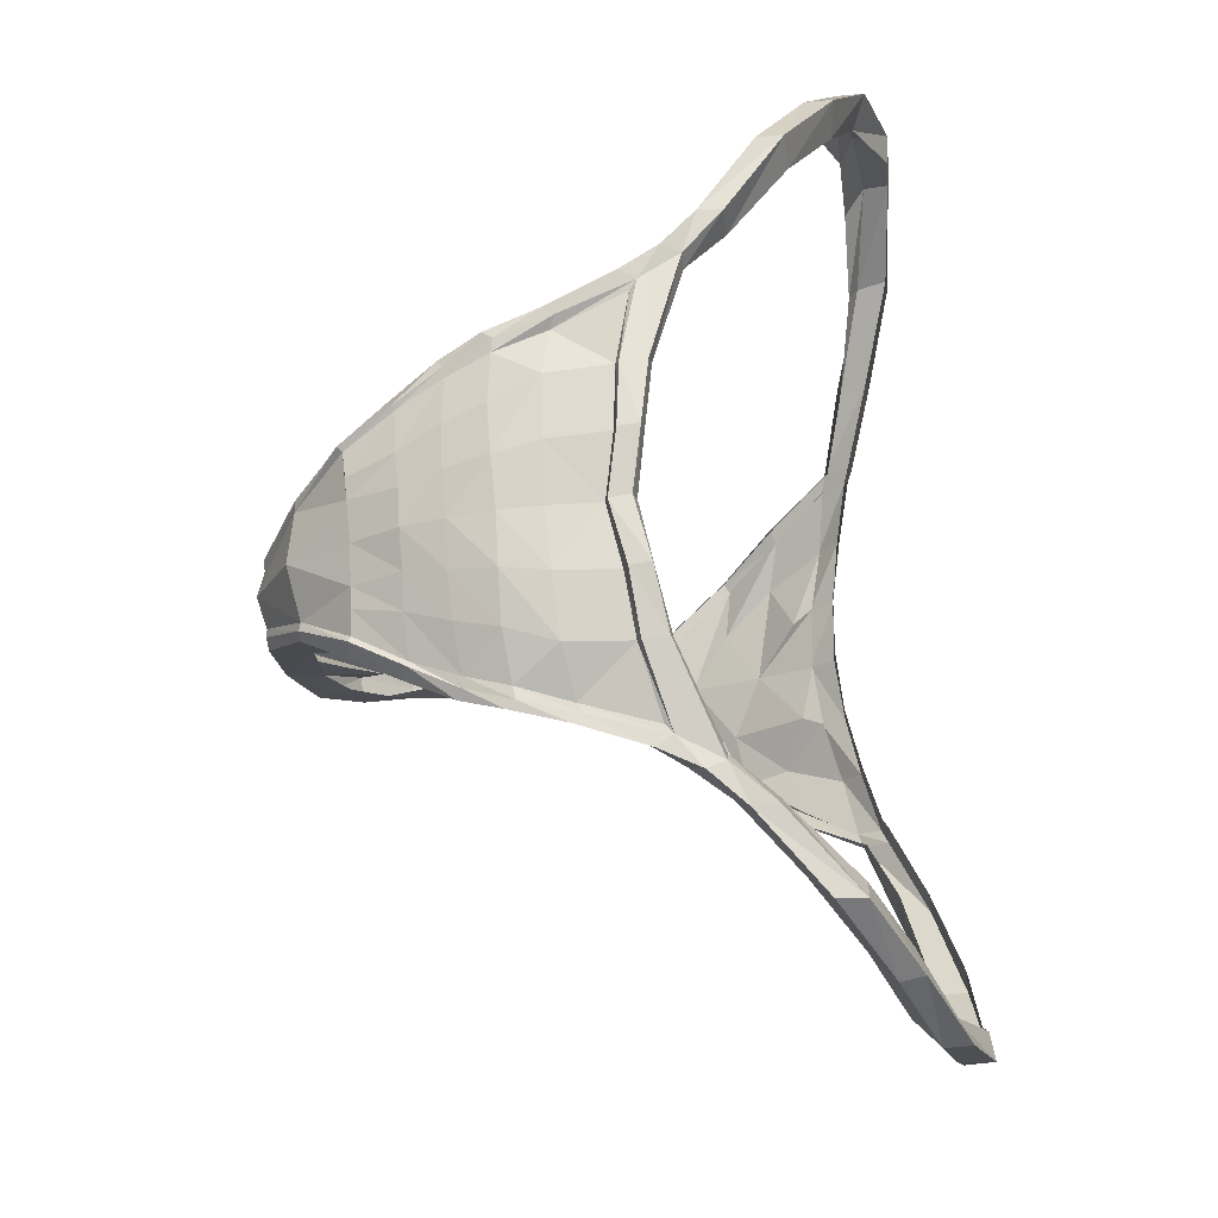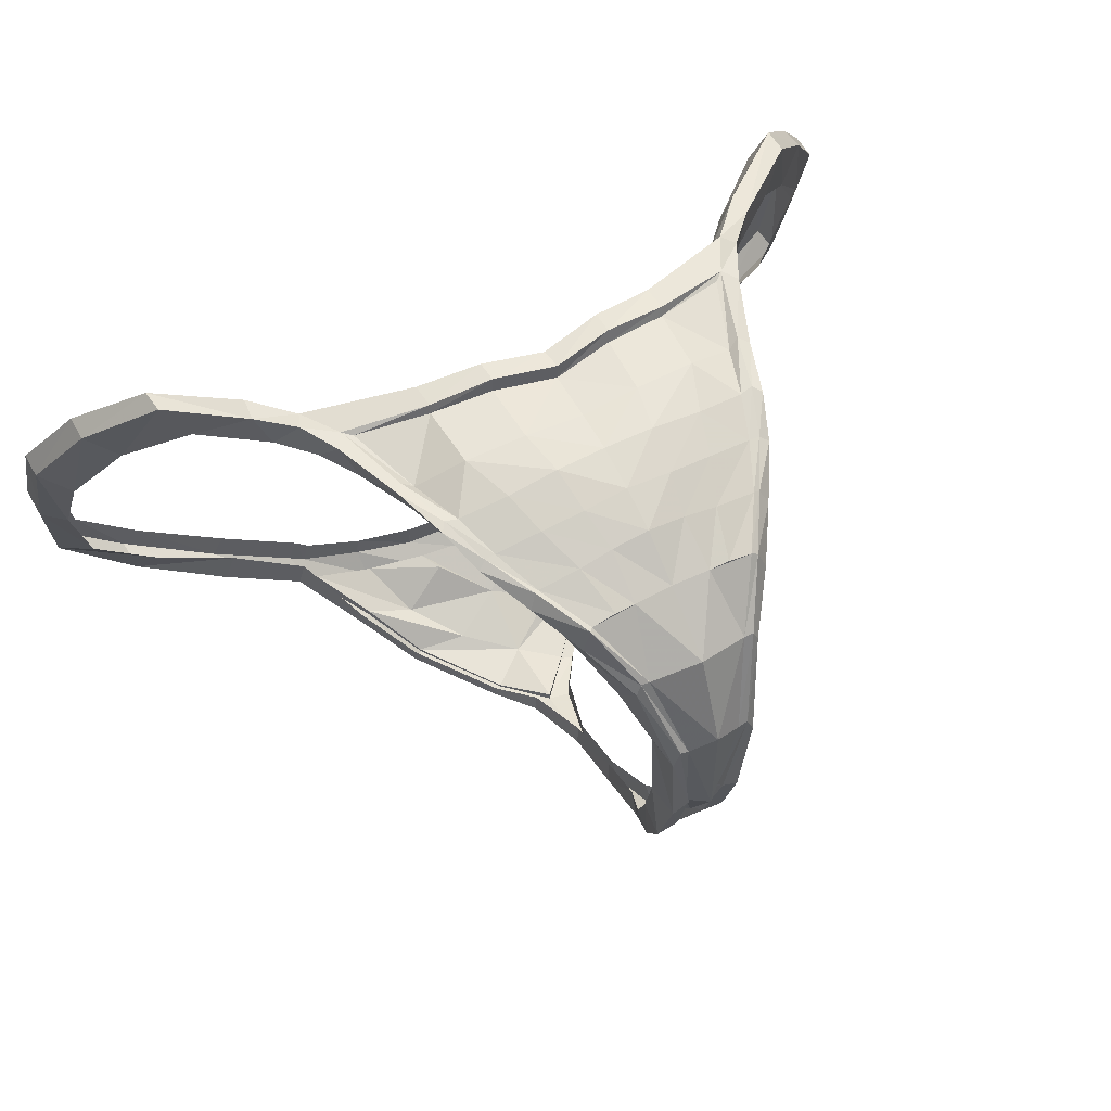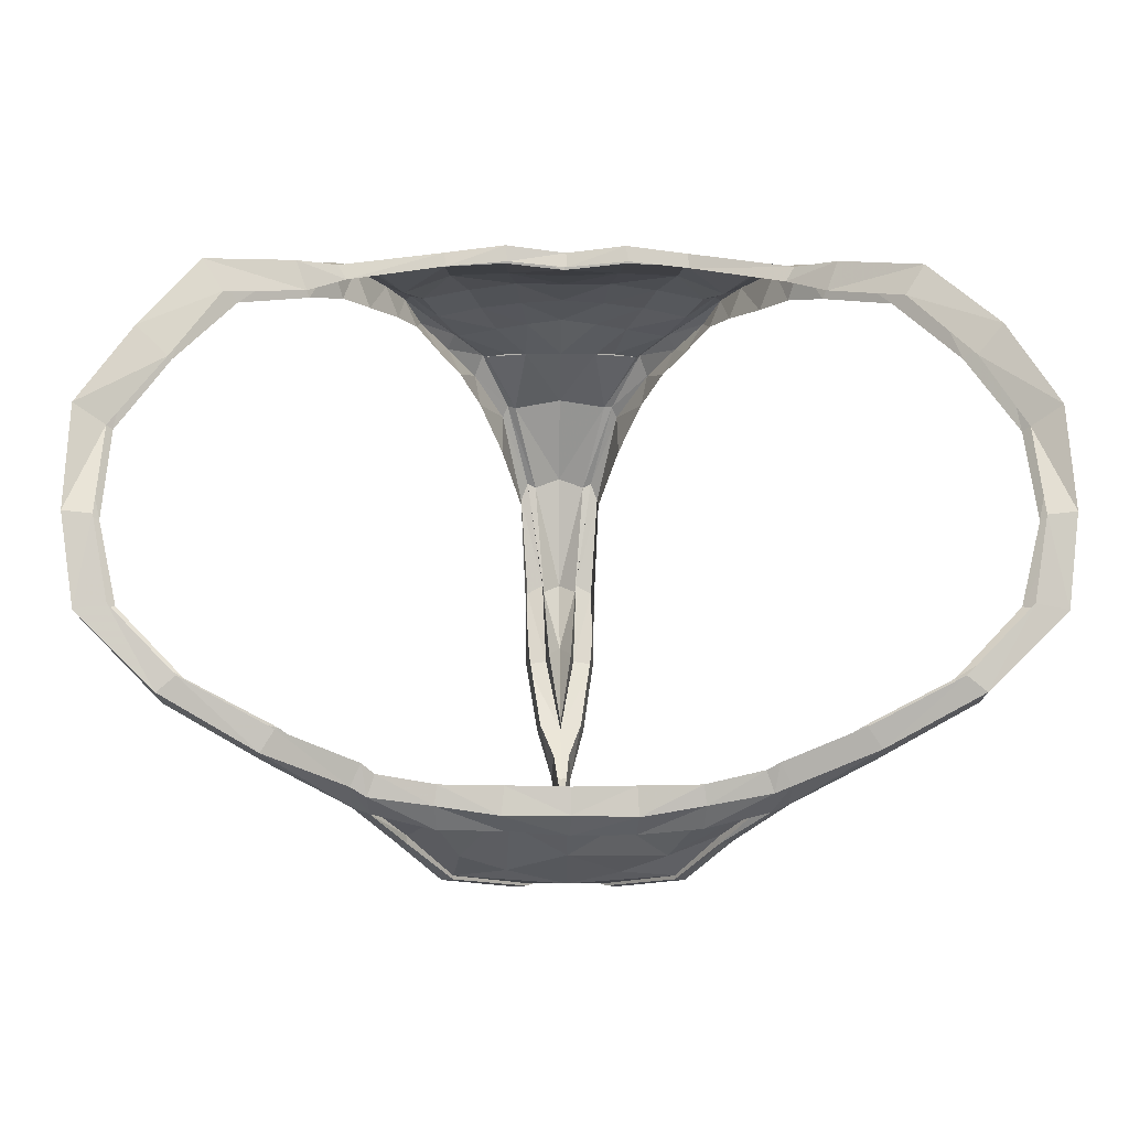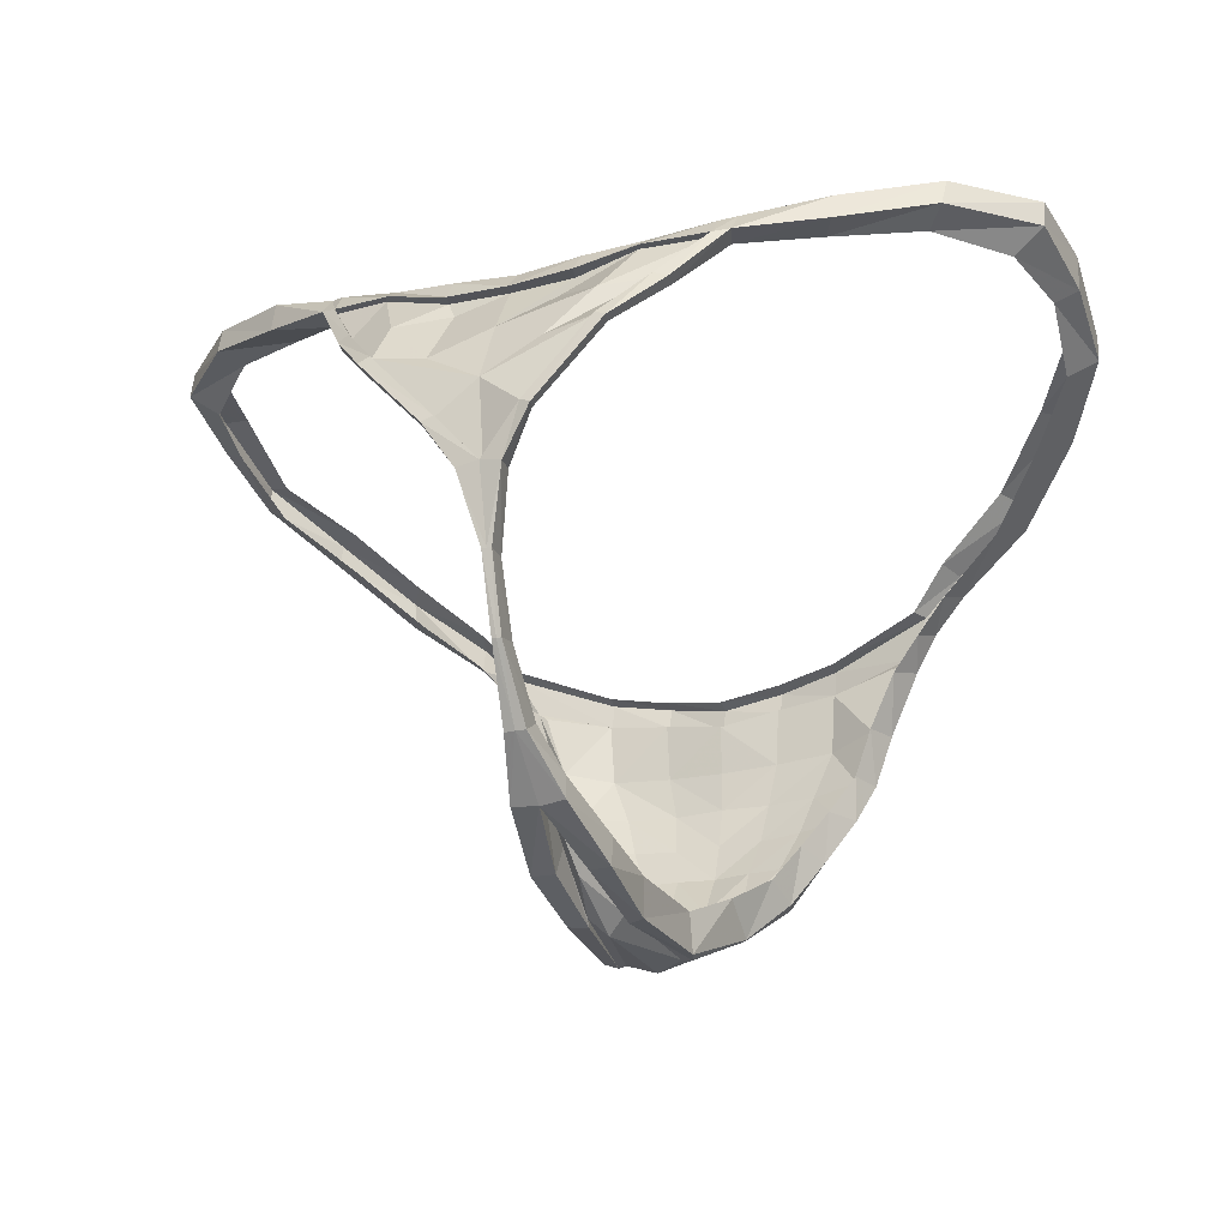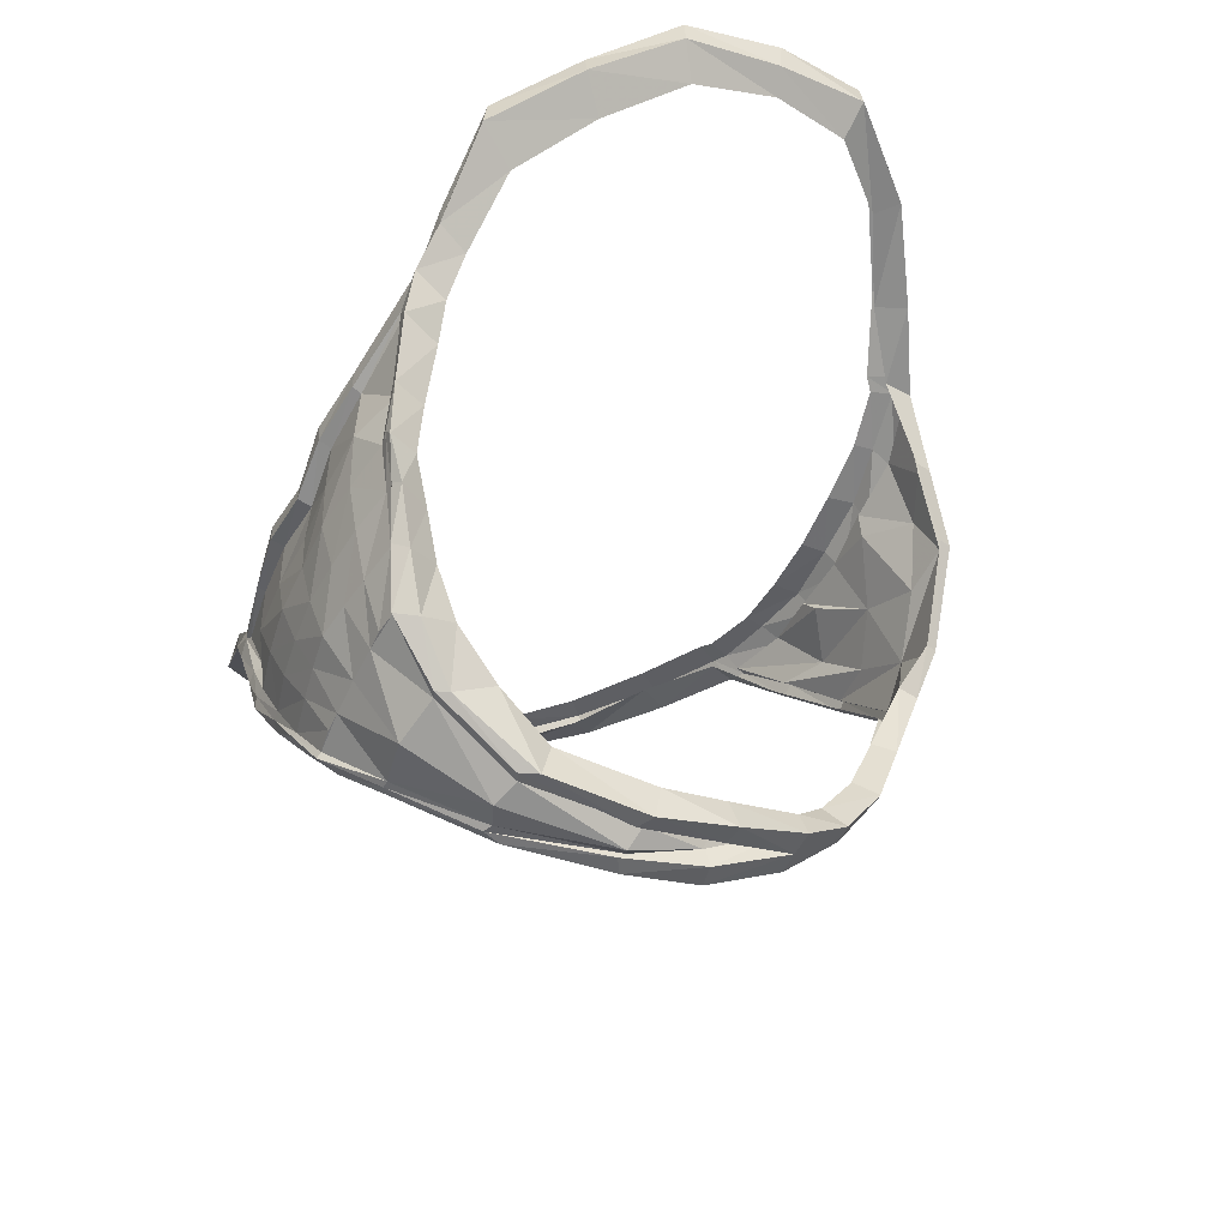
<metadata>
{"format":"obj","ext":"obj","renderer":"f3d","projection":"perspective","resolution":1024,"background":"white","views":[{"elev":72.8,"azim":85.7,"up":"+Z"},{"elev":56.3,"azim":-28.5,"up":"+Z"},{"elev":-2.2,"azim":178.8,"up":"+Z"},{"elev":-24.0,"azim":-158.6,"up":"+Y"},{"elev":-52.1,"azim":65.4,"up":"+Y"}]}
</metadata>
<code>
v 0.886 0.4681 1.187
v 0.8432 0.4335 1.083
v 1.058 0.6116 1.04
v 1.147 0.668 1.169
v 0.8779 0.5456 1.189
v 0.8426 0.5574 1.089
v 1.087 0.7743 1.053
v 1.152 0.7627 1.159
v 1.244 0.7786 0.837
v 1.345 0.8452 0.9222
v 1.238 0.912 0.8311
v 1.335 0.9244 0.9264
v 0.707 0.2217 1.211
v 0.6594 0.1973 1.085
v 0.6735 0.2762 1.211
v 0.6421 0.2521 1.203
v 0.615 -0.0028 1.188
v 0.5729 -0.0039 1.08
v 0.5915 0.0342 1.186
v 0.554 0.0191 1.163
v 0.5583 -0.1773 1.168
v 0.517 -0.1672 1.072
v 0.5362 -0.146 1.176
v 0.4937 -0.1532 1.169
v 0.5064 -0.3102 1.103
v 0.4428 -0.3042 1
v 0.4786 -0.2935 1.124
v 0.4435 -0.2913 1.125
v 0.415 -0.4666 1.03
v 0.3671 -0.432 0.9328
v 0.3904 -0.4462 1.081
v 0.3757 -0.4383 1.075
v 0.3184 -0.6209 0.9503
v 0.2971 -0.5665 0.8362
v 0.289 -0.6127 1.026
v 0.2751 -0.5985 1.018
v 0.2146 -0.7647 0.8104
v 0.2169 -0.6708 0.6715
v 0.1961 -0.7625 0.8527
v 0.1677 -0.7565 0.8437
v 1.405 0.908 0.6039
v 1.502 0.9801 0.6683
v 1.405 1.028 0.6079
v 1.501 1.07 0.6723
v 1.427 1.012 0.3203
v 1.506 1.061 0.348
v 1.421 1.167 0.3311
v 1.512 1.177 0.3402
v 1.372 1.042 0.0582
v 1.48 1.122 0.0385
v 1.374 1.19 0.0653
v 1.471 1.208 0.045
v 1.16 1.075 -0.1582
v 1.22 1.102 -0.2318
v 1.168 1.193 -0.1483
v 1.228 1.198 -0.1988
v 0.8811 1.028 -0.3077
v 0.9252 1.023 -0.4093
v 0.8837 1.125 -0.3088
v 0.9278 1.133 -0.3796
v 0.6753 0.9571 -0.456
v 0.6656 0.9573 -0.5512
v 0.633 1.031 -0.4137
v 0.6671 1.034 -0.4848
v -0.1935 0.8678 -0.5892
v 0.4091 0.9151 -0.624
v 0.4064 0.973 -0.4806
v 0.4148 0.9743 -0.5462
v -0.3969 0.9154 -0.5971
v 0.2056 0.8668 -0.6295
v 0.2019 0.934 -0.4858
v 0.211 0.9429 -0.5784
v -0.5925 1.02 -0.4357
v -0.0015 0.8506 -0.6457
v -0.0039 0.9225 -0.4907
v -0.0019 0.9259 -0.578
v 0.1449 -0.8896 0.5045
v 0.1452 -0.7606 0.4774
v 0.1207 -0.8885 0.5668
v 0.0904 -0.8869 0.5529
v 0.1208 -0.8768 0.1467
v 0.129 -0.7542 0.1315
v 0.0636 -0.8773 0.178
v 0.0591 -0.8546 0.1531
v 0.126 -0.8022 -0.1215
v 0.1153 -0.6965 -0.0896
v 0.0514 -0.8003 -0.1109
v 0.0407 -0.7116 -0.0837
v 0.0849 -0.676 -0.3688
v 0.0749 -0.5942 -0.344
v 0.1937 -0.0237 1.24
v 0.203 0.1735 1.241
v 0.4076 0.1955 1.226
v 0.3946 -0.0131 1.228
v 0.1658 -0.171 1.226
v 0.3328 -0.1722 1.203
v 0.1498 -0.3118 1.177
v 0.293 -0.3063 1.159
v 0.1247 -0.4397 1.119
v 0.2372 -0.4445 1.101
v -0 -0.4413 1.135
v 0.1295 -0.5935 1.028
v 0.1972 -0.5947 1.029
v -0 -0.5891 1.03
v 0.7426 0.3099 1.099
v 0.7769 0.3525 1.213
v 0.7525 0.4144 1.195
v 0.7232 0.4206 1.146
v -0.6167 1.017 -0.5069
v 0.1326 0.3437 -0.8377
v -0.6121 0.9431 -0.5694
v -0 0.1937 -0.7914
v 0.0082 -0.0504 -0.6669
v 0.0155 -0.0534 -0.7569
v 0.0082 -0.2724 -0.5816
v 0.0154 -0.2946 -0.6756
v 0.0277 -0.4712 -0.4523
v 0.0348 -0.5207 -0.5364
v -0.886 0.4687 1.189
v -0.8429 0.4314 1.085
v -1.044 0.6123 1.043
v -1.12 0.6628 1.159
v -0.8778 0.546 1.192
v -0.8423 0.5571 1.094
v -1.064 0.7617 1.049
v -1.127 0.7501 1.149
v -1.24 0.791 0.8422
v -1.341 0.8445 0.9349
v -1.26 0.9267 0.8397
v -1.341 0.934 0.9373
v -0.707 0.2245 1.208
v -0.6599 0.1868 1.083
v -0.6736 0.2795 1.208
v -0.6421 0.2551 1.201
v -0.615 -0.0009 1.187
v -0.573 -0.0022 1.08
v -0.5915 0.0363 1.185
v -0.554 0.0214 1.162
v -0.5584 -0.1762 1.168
v -0.5171 -0.1661 1.072
v -0.5363 -0.1449 1.176
v -0.4938 -0.1523 1.169
v -0.5065 -0.3096 1.103
v -0.4429 -0.3037 1
v -0.4787 -0.2929 1.124
v -0.4435 -0.2908 1.125
v -0.415 -0.4663 1.03
v -0.3672 -0.4317 0.9328
v -0.3904 -0.4459 1.081
v -0.3757 -0.438 1.075
v -0.3218 -0.6197 0.9506
v -0.2971 -0.5663 0.8363
v -0.2946 -0.615 1.027
v -0.2797 -0.5985 1.019
v -0.2146 -0.7638 0.8104
v -0.2169 -0.6694 0.6715
v -0.1961 -0.757 0.848
v -0.1678 -0.7603 0.8483
v -1.399 0.9075 0.6039
v -1.494 0.9802 0.6686
v -1.401 1.028 0.6079
v -1.495 1.07 0.6725
v -1.43 1.015 0.3203
v -1.507 1.061 0.348
v -1.419 1.167 0.3311
v -1.51 1.177 0.3402
v -1.367 1.047 0.0582
v -1.472 1.122 0.0385
v -1.377 1.191 0.0653
v -1.476 1.208 0.045
v -1.161 1.059 -0.1588
v -1.222 1.101 -0.2317
v -1.171 1.19 -0.1483
v -1.233 1.196 -0.1988
v -0.8836 1.016 -0.3061
v -0.9291 1.017 -0.4029
v -0.8871 1.114 -0.3021
v -0.9324 1.112 -0.3703
v -0.6391 0.9568 -0.461
v -0.6658 0.9564 -0.5453
v -0.6331 1.037 -0.4122
v -0.6692 1.034 -0.4839
v -0.6005 0.9428 -0.54
v -0.4083 0.9162 -0.6209
v -0.4065 0.9772 -0.4813
v -0.4148 0.9748 -0.5469
v 0.0107 0.8516 -0.6024
v -0.2056 0.867 -0.6422
v -0.2058 0.9341 -0.4868
v -0.2111 0.943 -0.583
v 0.5924 1.016 -0.447
v 0.4213 0.9151 -0.5979
v -0.1449 -0.8894 0.5044
v -0.1452 -0.7607 0.4774
v -0.1207 -0.8882 0.5668
v -0.0905 -0.8871 0.5528
v -0.1208 -0.8768 0.1467
v -0.129 -0.7542 0.1315
v -0.0636 -0.8775 0.178
v -0.0591 -0.8547 0.1531
v -0.126 -0.8022 -0.1215
v -0.1153 -0.6965 -0.0896
v -0.0514 -0.8003 -0.1109
v -0.0407 -0.7116 -0.0837
v -0.0857 -0.676 -0.368
v -0.0749 -0.5942 -0.344
v -0.0008 -0.6838 -0.363
v -0 -0.602 -0.3385
v -0.1937 -0.0215 1.24
v -0.2031 0.177 1.242
v -0.4076 0.1979 1.232
v -0.3946 -0.0113 1.23
v -0 -0.0308 1.231
v 0.0014 0.1388 1.224
v -0.1658 -0.1706 1.225
v -0.3328 -0.1712 1.203
v -0 -0.1658 1.224
v -0.1498 -0.3115 1.177
v -0.293 -0.3054 1.159
v -0 -0.3069 1.187
v -0.1247 -0.4394 1.119
v -0.2373 -0.444 1.101
v -0.1295 -0.5935 1.028
v -0.1972 -0.5947 1.029
v -0.7427 0.312 1.097
v -0.7769 0.3542 1.212
v -0.7525 0.4157 1.194
v -0.7229 0.4203 1.144
v -0 -0.789 0.8768
v 0.6166 1.017 -0.5172
v -0 -0.9105 0.5871
v -0.1326 0.344 -0.838
v 0.6117 0.9438 -0.5724
v -0.0082 -0.0501 -0.6704
v -0.0155 -0.0527 -0.7533
v -0.0082 -0.2725 -0.5812
v -0.0154 -0.2946 -0.6746
v -0.0277 -0.4712 -0.4521
v -0.0348 -0.5207 -0.5363
v -0 -0.9106 0.178
v -0 -0.797 -0.0612
v -0.0008 -0.5207 -0.5389
v -0 -0.2946 -0.6759
v -0 -0.0531 -0.7551
v -0 0.4498 -0.8298
v 0.2178 0.8675 -0.5868
v 0.2079 0.1858 1.284
v 0.4125 0.2065 1.257
v -0.1985 0.1848 1.288
v -0.4037 0.207 1.261
v 0.0068 0.1445 1.274
v 0.2031 0.2545 1.29
v 0.4078 0.2871 1.258
v -0.2031 0.2536 1.289
v -0.4078 0.2916 1.257
v -0.0026 0.2147 1.271
v 0.1948 0.2594 1.234
v 0.3997 0.2963 1.211
v -0.2111 0.2662 1.234
v -0.415 0.3028 1.206
v -0.0035 0.2286 1.22
v 0.6248 0.9431 -0.5441
v -0.1518 0.8031 -0.6111
v -0.3097 0.7417 -0.7162
v -0.4712 0.7755 -0.6508
v 0.0036 0.6738 -0.7198
v 0.3427 0.7417 -0.7174
v 0.1857 0.8027 -0.613
v 0.5052 0.7756 -0.6501
v -0.1716 0.578 -0.7798
v -0.3412 0.6057 -0.79
v 0.1959 0.5783 -0.7742
v 0.3654 0.6055 -0.7892
v 0.1326 0.3435 -0.8465
v -0 0.1923 -0.8179
v -0.1326 0.3437 -0.8461
v -0.4698 0.7764 -0.6768
v 0.5039 0.7765 -0.6758
v -0.3411 0.6058 -0.8023
v 0.3654 0.6057 -0.8012
v -0.5125 0.758 -0.6697
v -0.374 0.5876 -0.8056
v -0.1666 0.3271 -0.8507
v -0.0686 0.1782 -0.8165
v -0.5074 0.7564 -0.6234
v 0.1714 0.3277 -0.8507
v 0.0735 0.1784 -0.8212
v 0.5417 0.7582 -0.6713
v 0.403 0.5877 -0.8044
v -0.3669 0.587 -0.7674
v -0.1588 0.3272 -0.8164
v -0.0608 0.1847 -0.7513
v 0.1792 0.3307 -0.8157
v 0.0813 0.1887 -0.7514
v 0.5527 0.7564 -0.6177
v 0.4111 0.5879 -0.7652
f 8 5 1 4
f 1 2 3 4
f 8 7 6 5
f 4 3 9 10
f 8 4 10 12
f 7 8 12 11
f 105 106 13 14
f 253 107 108 258
f 106 107 15 13
f 14 13 17 18
f 15 16 20 19
f 13 15 19 17
f 18 17 21 22
f 19 20 24 23
f 17 19 23 21
f 22 21 25 26
f 23 24 28 27
f 21 23 27 25
f 26 25 29 30
f 27 28 32 31
f 25 27 31 29
f 30 29 33 34
f 31 32 36 35
f 29 31 35 33
f 34 33 37 38
f 35 36 40 39
f 33 35 39 37
f 10 9 41 42
f 12 10 42 44
f 11 12 44 43
f 42 41 45 46
f 44 42 46 48
f 43 44 48 47
f 46 45 49 50
f 48 46 50 52
f 47 48 52 51
f 50 49 53 54
f 52 50 54 56
f 51 52 56 55
f 54 53 57 58
f 56 54 58 60
f 55 56 60 59
f 58 57 61 62
f 60 58 62 64
f 59 60 64 63
f 65 187 266 263
f 230 233 66 68
f 191 230 68 67
f 183 69 264 265
f 68 66 70 72
f 67 68 72 71
f 187 246 268 266
f 72 70 74 76
f 71 72 76 75
f 38 37 77 78
f 39 40 80 79
f 37 39 79 77
f 78 77 81 82
f 79 80 84 83
f 77 79 83 81
f 82 81 85 86
f 83 84 88 87
f 81 83 87 85
f 86 85 89 90
f 87 88 208 207
f 85 87 207 89
f 94 93 92 91
f 91 92 214 213
f 91 213 217 95
f 94 91 95 96
f 95 217 220 97
f 96 95 97 98
f 93 94 20 16
f 94 96 24 20
f 96 98 28 24
f 97 220 101 99
f 98 97 99 100
f 28 98 100 32
f 99 101 104 102
f 100 99 102 103
f 32 100 103 36
f 2 1 106 105
f 5 6 108 107
f 1 5 107 106
f 36 103 102 40
f 102 104 229 40
f 74 70 246 187
f 40 229 231 80
f 184 188 65 69
f 111 184 69 183
f 114 113 115 116
f 116 115 117 118
f 118 117 90 89
f 80 231 240 84
f 84 240 241 88
f 126 122 119 123
f 119 122 121 120
f 126 123 124 125
f 122 128 127 121
f 126 130 128 122
f 125 129 130 126
f 225 132 131 226
f 249 251 256 254
f 226 131 133 227
f 132 136 135 131
f 133 137 138 134
f 131 135 137 133
f 136 140 139 135
f 137 141 142 138
f 135 139 141 137
f 140 144 143 139
f 141 145 146 142
f 139 143 145 141
f 144 148 147 143
f 145 149 150 146
f 143 147 149 145
f 148 152 151 147
f 149 153 154 150
f 147 151 153 149
f 152 156 155 151
f 153 157 158 154
f 151 155 157 153
f 128 160 159 127
f 130 162 160 128
f 129 161 162 130
f 160 164 163 159
f 162 166 164 160
f 161 165 166 162
f 164 168 167 163
f 166 170 168 164
f 165 169 170 166
f 168 172 171 167
f 170 174 172 168
f 169 173 174 170
f 172 176 175 171
f 174 178 176 172
f 173 177 178 174
f 176 180 179 175
f 178 182 180 176
f 177 181 182 178
f 69 65 263 264
f 109 186 184 111
f 73 185 186 109
f 246 192 267 268
f 186 190 188 184
f 185 189 190 186
f 70 66 192 246
f 66 233 262 192
f 156 194 193 155
f 157 195 196 158
f 155 193 195 157
f 194 198 197 193
f 195 199 200 196
f 193 197 199 195
f 198 202 201 197
f 199 203 204 200
f 197 201 203 199
f 202 206 205 201
f 203 207 208 204
f 201 205 207 203
f 212 209 210 211
f 209 213 214 210
f 209 215 217 213
f 212 216 215 209
f 215 218 220 217
f 216 219 218 215
f 211 134 138 212
f 212 138 142 216
f 216 142 146 219
f 221 223 104 101
f 219 222 221 218
f 146 150 222 219
f 223 158 229 104
f 222 224 223 221
f 150 154 224 222
f 120 225 226 119
f 123 227 228 124
f 119 226 227 123
f 154 158 223 224
f 188 74 187 65
f 158 196 231 229
f 181 73 109 182
f 182 109 111 180
f 235 237 236 234
f 237 239 238 236
f 239 205 206 238
f 196 200 240 231
f 200 204 241 240
f 63 64 230 191
f 189 75 76 190
f 116 118 242 243
f 208 88 241 204
f 89 207 242 118
f 205 239 242 207
f 237 243 242 239
f 114 116 243 244
f 235 244 243 237
f 276 275 284 283
f 284 275 244 235
f 64 62 233 230
f 190 76 74 188
f 218 221 101 220
f 133 250 255 227
f 210 214 251 249
f 211 210 249 250
f 134 211 250 133
f 214 92 247 251
f 92 93 248 247
f 250 249 254 255
f 248 15 107 253
f 251 247 252 256
f 247 248 253 252
f 254 256 261 259
f 255 254 259 260
f 256 252 257 261
f 252 253 258 257
f 93 16 15 248
f 227 255 260 228
f 192 262 269 267
f 267 269 273 272
f 265 264 270 271
f 268 267 272 266
f 264 263 266 270
f 266 272 245 270
f 245 232 271 270
f 245 272 273 110
f 110 273 280 274
f 271 232 276 279
f 265 271 279 277
f 273 269 278 280
f 232 112 275 276
f 112 110 274 275
f 233 278 269 262
f 183 265 277 111
f 111 277 281 180
f 112 232 245 110
f 277 279 282 281
f 279 276 283 282
f 274 280 289 286
f 280 278 288 289
f 275 274 286 287
f 278 233 62 288
f 282 283 291 290
f 286 289 296 293
f 289 288 295 296
f 287 286 293 294
f 281 282 290 285
f 288 62 61 295
f 283 284 292 291
f 180 281 285 179
f 114 287 294 113
f 244 275 287 114
f 234 292 284 235

</code>
